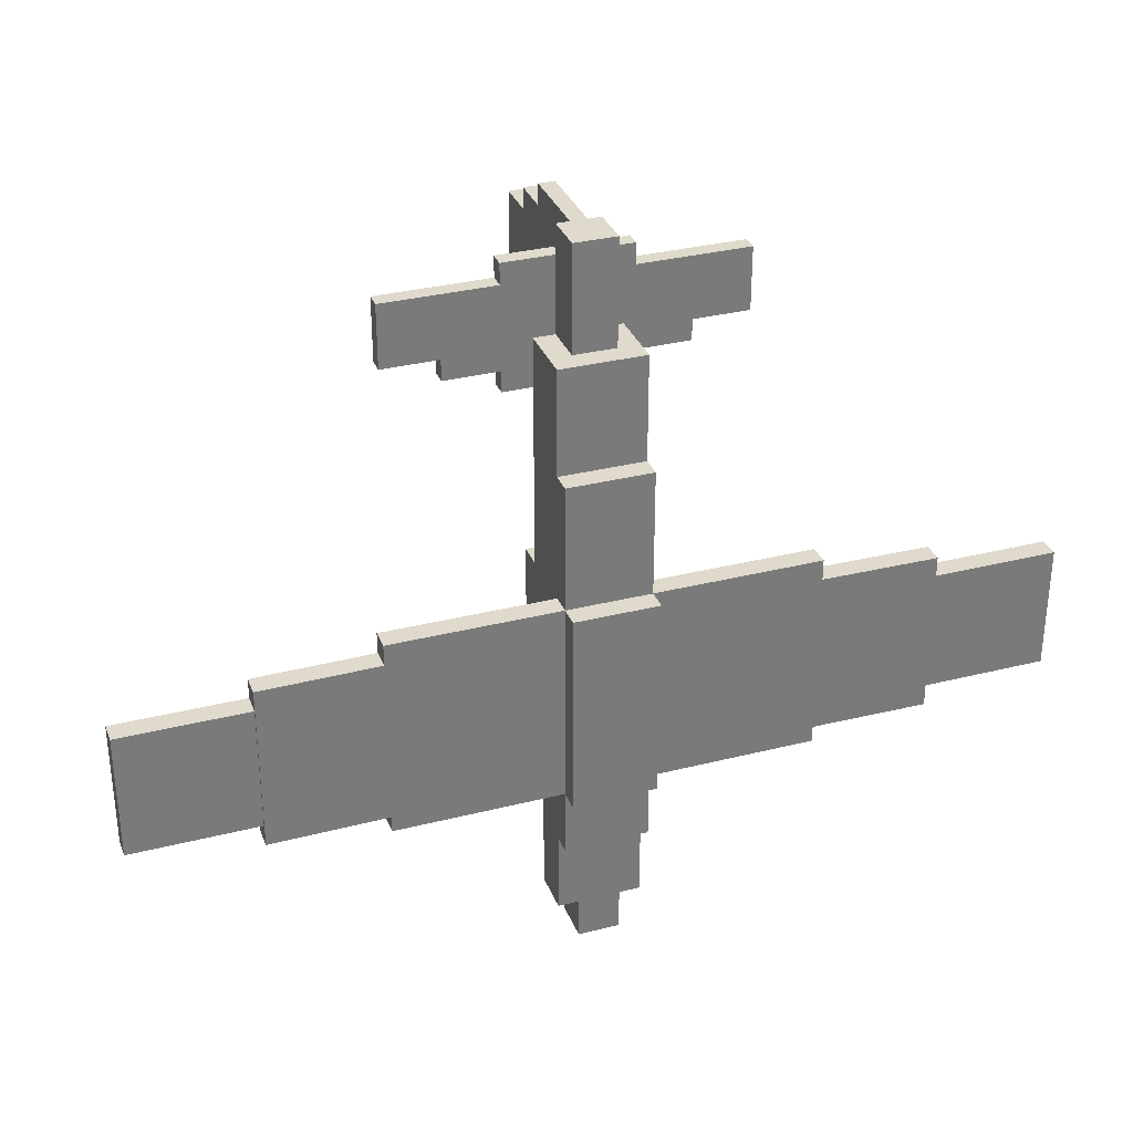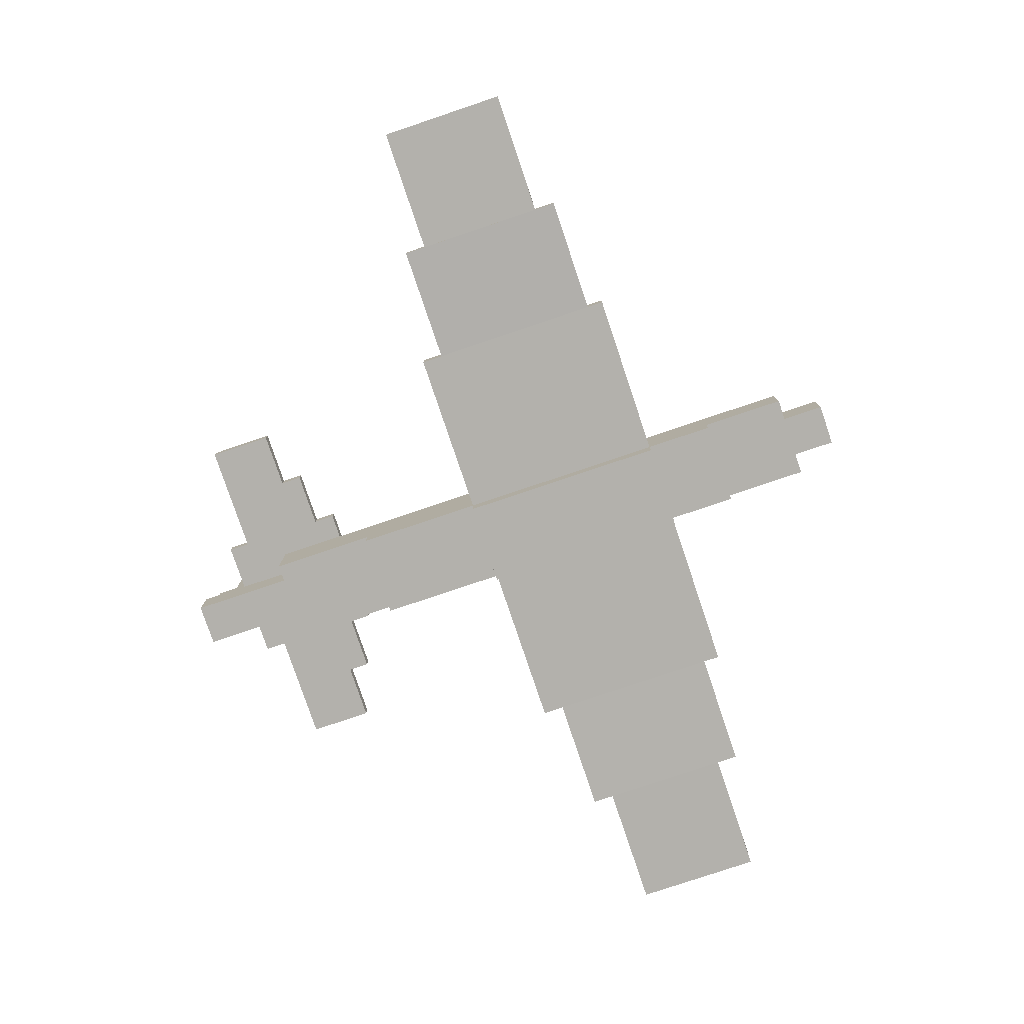
<metadata>
{"format":"obj","ext":"obj","renderer":"f3d","projection":"perspective","resolution":1024,"background":"white","views":[{"elev":32.4,"azim":160.6,"up":"+Y"},{"elev":-79.0,"azim":-71.4,"up":"+Z"}]}
</metadata>
<code>
g aeroshow_samoletik_mesh
v -0.09412 3.25 2.5
v -0.09412 3.25 2
v -0.09412 4.5 2
v -0.09412 4.5 2.5
v 1e-06 4.5 2.5
v -0.09412 4.5 2.5
v -0.09412 4.5 2
v 1e-06 4.5 2
v 0 3.25 2.5
v -0.09412 3.25 2.5
v -0.09412 4.5 2.5
v 1e-06 4.5 2.5
v 0.09412 4.5 2.5
v 0.09412 3.25 2.5
v -0.09412 3 2
v -0.09412 3 1.5
v -0.09412 4.75 1.5
v -0.09412 4.75 2
v 1e-06 4.75 2
v -0.09412 4.75 2
v -0.09412 4.75 1.5
v 1e-06 4.75 1.5
v 0 3 2
v -0.09412 3 2
v -0.09412 4.75 2
v 1e-06 4.75 2
v 0.09412 4.75 2
v 0.09412 3 2
v 0 2.75 1.5
v -0.09412 2.75 1.5
v -0.09412 5 1.5
v 1e-06 5 1.5
v -0.25 -3.25 -0.2674
v -0.25 -3.75 -0.2674
v -1e-06 -3.75 -0.2674
v -0 -3.25 -0.2674
v -0.25 -3.75 0.25
v -0.25 -3.75 -0.2674
v -0.25 -3.25 -0.2674
v -0.25 -3.25 0.25
v -0.5 -2.25 -0.2674
v -0.5 -3.25 -0.2674
v -0 -3.25 -0.2674
v -0 -2.25 -0.2674
v -0.5 1 -0.75
v -0.5 -1.445 -0.75
v -0 -1.445 -0.75
v 0 1 -0.75
v -0.25 5 1e-06
v -0.25 5 0.5
v -0.25 3.75 0.5
v -0.25 3.75 1e-06
v -0.25 3.75 0.5
v -0.25 5 0.5
v 1e-06 5 0.5
v 1e-06 3.75 0.5
v -0.5 1 -0.75
v -0.5 1 0.8118
v -0.5 -1.445 0.8118
v -0.5 -1.445 -0.75
v -0 -1.445 -0.75
v -0.5 -1.445 -0.75
v -0.5 -1.445 0.8118
v -0 -1.445 0.8118
v -5.399 -1 -0.25
v -5.399 0.5 -0.25
v -3.899 0.5 -0.25
v -3.899 -1 -0.25
v -5.399 0.5 -0.25
v -5.399 0.5 -0.5
v -3.899 0.5 -0.5
v -3.899 0.5 -0.25
v -5.399 0.5 -0.5
v -5.399 -1 -0.5
v -3.899 -1 -0.5
v -3.899 0.5 -0.5
v -5.399 -1 -0.5
v -5.399 -1 -0.25
v -3.899 -1 -0.25
v -3.899 -1 -0.5
v -5.399 -1 -0.25
v -5.399 -1 -0.5
v -5.399 0.5 -0.5
v -5.399 0.5 -0.25
v -2.078 3.5 0.8118
v -2.078 3.5 1
v -1.406 3.5 1
v -1.406 3.5 0.8118
v -2.078 3.5 1
v -2.078 3.5 0.8118
v -2.078 4.25 0.8118
v -2.078 4.25 1
v -0.75 3 1
v -0.75 4.5 1
v -0.09412 4.5 1
v -0.09412 3 1
v -0.75 4.5 1
v -0.75 4.5 0.8118
v -0.09412 4.5 0.8118
v -0.09412 4.5 1
v -0.75 4.5 0.8118
v -0.75 3 0.8118
v -0.09412 3 0.8118
v -0.09412 4.5 0.8118
v -0.75 3 0.8118
v -0.75 3 1
v -0.09412 3 1
v -0.09412 3 0.8118
v -0.75 3 1
v -0.75 3 0.8118
v -0.75 4.5 0.8118
v -0.75 4.5 1
v -2.5 -1.445 -0.25
v -2.5 1 -0.25
v -0.5 1 -0.25
v -0.5 -1.445 -0.25
v -2.5 1 -0.25
v -2.5 1 -0.5
v -0.5 1 -0.5
v -0.5 1 -0.25
v -2.5 1 -0.5
v -2.5 -1.445 -0.5
v -0.5 -1.445 -0.5
v -0.5 1 -0.5
v -2.5 -1.445 -0.5
v -2.5 -1.445 -0.25
v -0.5 -1.445 -0.25
v -0.5 -1.445 -0.5
v -2.5 -1.445 -0.25
v -2.5 -1.445 -0.5
v -2.5 1 -0.5
v -2.5 1 -0.25
v -3.899 -1.25 -0.2674
v -3.899 0.75 -0.2674
v -2.5 0.75 -0.25
v -2.5 -1.25 -0.25
v -3.899 0.75 -0.2674
v -3.899 0.75 -0.5174
v -2.5 0.75 -0.5
v -2.5 0.75 -0.25
v -3.899 0.75 -0.5174
v -3.899 -1.25 -0.5174
v -2.5 -1.25 -0.5
v -2.5 0.75 -0.5
v -3.899 -1.25 -0.5174
v -3.899 -1.25 -0.2674
v -2.5 -1.25 -0.25
v -2.5 -1.25 -0.5
v -3.899 -1.25 -0.2674
v -3.899 -1.25 -0.5174
v -3.899 0.75 -0.5174
v -3.899 0.75 -0.2674
v -1.406 3.25 0.8118
v -1.406 3.25 1
v -0.75 3.25 1
v -0.75 3.25 0.8118
v -0.09412 2.5 1
v -0.09412 2.5 0.5
v -0.09412 5 0.5
v -0.09412 5 1
v 1e-06 5 1
v -0.09412 5 1
v -0.09412 5 0.5
v 1e-06 5 0.5
v 0.09412 5 0.5
v 0.09412 5 1
v 0 2.5 1
v -0.09412 2.5 1
v -0.09412 5 1
v 1e-06 5 1
v -0.09412 2.75 1.5
v -0.09412 2.75 1
v -0.09412 5 1
v -0.09412 5 1.5
v 1e-06 5 1.5
v -0.09412 5 1.5
v -0.09412 5 1
v 1e-06 5 1
v 0.09412 5 1
v 0.09412 5 1.5
v -0.5 -1.445 -0.5
v -0.5 -2.25 -0.5
v -0 -2.25 -0.5
v -0 -1.445 -0.5
v -0.5 -2.25 0.25
v -0.5 -2.25 -0.5
v -0.5 -1.445 -0.5
v -0.5 -1.445 0.25
v -0.5 -3.25 0.25
v -0.5 -3.25 -0.2674
v -0.5 -2.25 -0.2674
v -0.5 -2.25 0.25
v -0.5 2.5 -0.5
v -0.5 1 -0.5
v 0 1 -0.5
v 0 2.5 -0.5
v -0.5 1 0.5
v -0.5 1 -0.5
v -0.5 2.5 -0.5
v -0.5 2.5 0.5
v -0.5 3.75 -0.25
v -0.5 3.75 0.5
v -0.5 2.5 0.5
v -0.5 2.5 -0.25
v -2.078 3.5 1
v -2.078 4.25 1
v -1.406 4.25 1
v -1.406 3.5 1
v -2.078 4.25 1
v -2.078 4.25 0.8118
v -1.406 4.25 0.8118
v -1.406 4.25 1
v -0.75 4.25 0.8118
v -0.75 4.25 1
v -2.078 4.25 0.8118
v -2.078 3.5 0.8118
v -1.406 3.5 0.8118
v -1.406 4.25 0.8118
v -1.406 3.25 1
v -1.406 4.25 1
v -0.75 4.25 1
v -0.75 3.25 1
v -1.406 4.25 0.8118
v -1.406 3.25 0.8118
v -0.75 3.25 0.8118
v -0.75 4.25 0.8118
v -1.406 3.25 1
v -1.406 3.25 0.8118
v -1.406 4.25 0.8118
v -1.406 4.25 1
v -0.09412 3.25 2.5
v 0 3.25 2.5
v 0 3.25 2
v -0.09412 3.25 2
v -0.09412 2.5 1
v 0 2.5 1
v 0 2.5 0.5
v -0.09412 2.5 0.5
v -0.09412 3 2
v 0 3 2
v 0 3 1.5
v -0.09412 3 1.5
v -0.09412 2.75 1.5
v 0 2.75 1.5
v 0 2.75 1
v -0.09412 2.75 1
v -0.5 1 0.8118
v 0 1 0.8118
v -0 -1.445 0.8118
v -0.5 -1.445 0.8118
v -0.25 -3.75 0.25
v -1e-06 -3.75 0.25
v -1e-06 -3.75 -0.2674
v -0.25 -3.75 -0.2674
v -0.25 -3.25 0.25
v -0 -3.25 0.25
v -1e-06 -3.75 0.25
v -0.25 -3.75 0.25
v -0.5 -3.25 0.25
v -0 -3.25 0.25
v -0 -3.25 -0.2674
v -0.5 -3.25 -0.2674
v -0.5 2.5 -0.25
v 0 2.5 -0.25
v 1e-06 3.75 -0.25
v -0.5 3.75 -0.25
v -0.25 3.75 1e-06
v 1e-06 3.75 0
v 1e-06 5 1e-06
v -0.25 5 1e-06
v -0.5 3.75 -0.25
v 1e-06 3.75 -0.25
v 1e-06 3.75 0.5
v -0.5 3.75 0.5
v -0.25 5 1e-06
v 1e-06 5 1e-06
v 1e-06 5 0.5
v -0.25 5 0.5
v -0.5 1 -0.75
v 0 1 -0.75
v 0 1 0.8118
v -0.5 1 0.8118
v -0.5 -1.445 0.25
v -0 -1.445 0.25
v -0 -2.25 0.25
v -0.5 -2.25 0.25
v -0.5 -2.25 0.25
v -0 -2.25 0.25
v -0 -2.25 -0.5
v -0.5 -2.25 -0.5
v -0.5 -2.25 0.25
v -0 -2.25 0.25
v -0 -3.25 0.25
v -0.5 -3.25 0.25
v -0.5 2.5 0.5
v 0 2.5 0.5
v 0 1 0.5
v -0.5 1 0.5
v -0.5 2.5 -0.5
v 0 2.5 -0.5
v 0 2.5 0.5
v -0.5 2.5 0.5
v -0.5 3.75 0.5
v 1e-06 3.75 0.5
v 0 2.5 0.5
v -0.5 2.5 0.5
v 0.09412 3.25 2.5
v 0.09412 4.5 2.5
v 0.09412 4.5 2
v 0.09412 3.25 2
v 0.09412 4.5 2
v 0.09412 4.5 2.5
v 1e-06 4.5 2.5
v 1e-06 4.5 2
v 0.09412 3 2
v 0.09412 4.75 2
v 0.09412 4.75 1.5
v 0.09412 3 1.5
v 0.09412 4.75 1.5
v 0.09412 4.75 2
v 1e-06 4.75 2
v 1e-06 4.75 1.5
v 0.09412 5 1.5
v 0.09412 2.75 1.5
v 0 2.75 1.5
v 1e-06 5 1.5
v -1e-06 -3.75 -0.2674
v 0.25 -3.75 -0.2674
v 0.25 -3.25 -0.2674
v -0 -3.25 -0.2674
v 0.25 -3.75 0.25
v 0.25 -3.25 0.25
v 0.25 -3.25 -0.2674
v 0.25 -3.75 -0.2674
v -0 -3.25 -0.2674
v 0.5 -3.25 -0.2674
v 0.5 -2.25 -0.2674
v -0 -2.25 -0.2674
v -0 -1.445 -0.75
v 0.5 -1.445 -0.75
v 0.5 1 -0.75
v 0 1 -0.75
v 0.25 5 1e-06
v 0.25 3.75 1e-06
v 0.25 3.75 0.5
v 0.25 5 0.5
v 1e-06 5 0.5
v 0.25 5 0.5
v 0.25 3.75 0.5
v 1e-06 3.75 0.5
v 0.5 1 -0.75
v 0.5 -1.445 -0.75
v 0.5 -1.445 0.8118
v 0.5 1 0.8118
v 0.5 -1.445 0.8118
v 0.5 -1.445 -0.75
v -0 -1.445 -0.75
v -0 -1.445 0.8118
v 5.399 -1 -0.25
v 3.899 -1 -0.25
v 3.899 0.5 -0.25
v 5.399 0.5 -0.25
v 5.399 0.5 -0.25
v 3.899 0.5 -0.25
v 3.899 0.5 -0.5
v 5.399 0.5 -0.5
v 5.399 0.5 -0.5
v 3.899 0.5 -0.5
v 3.899 -1 -0.5
v 5.399 -1 -0.5
v 5.399 -1 -0.5
v 3.899 -1 -0.5
v 3.899 -1 -0.25
v 5.399 -1 -0.25
v 5.399 -1 -0.25
v 5.399 0.5 -0.25
v 5.399 0.5 -0.5
v 5.399 -1 -0.5
v 2.078 3.5 0.8118
v 1.406 3.5 0.8118
v 1.406 3.5 1
v 2.078 3.5 1
v 2.078 3.5 1
v 2.078 4.25 1
v 2.078 4.25 0.8118
v 2.078 3.5 0.8118
v 0.75 3 1
v 0.09412 3 1
v 0.09412 4.5 1
v 0.75 4.5 1
v 0.75 4.5 1
v 0.09412 4.5 1
v 0.09412 4.5 0.8118
v 0.75 4.5 0.8118
v 0.75 4.5 0.8118
v 0.09412 4.5 0.8118
v 0.09412 3 0.8118
v 0.75 3 0.8118
v 0.75 3 0.8118
v 0.09412 3 0.8118
v 0.09412 3 1
v 0.75 3 1
v 0.75 3 1
v 0.75 4.5 1
v 0.75 4.5 0.8118
v 0.75 3 0.8118
v 2.5 -1.445 -0.25
v 0.5 -1.445 -0.25
v 0.5 1 -0.25
v 2.5 1 -0.25
v 2.5 1 -0.25
v 0.5 1 -0.25
v 0.5 1 -0.5
v 2.5 1 -0.5
v 2.5 1 -0.5
v 0.5 1 -0.5
v 0.5 -1.445 -0.5
v 2.5 -1.445 -0.5
v 2.5 -1.445 -0.5
v 0.5 -1.445 -0.5
v 0.5 -1.445 -0.25
v 2.5 -1.445 -0.25
v 2.5 -1.445 -0.25
v 2.5 1 -0.25
v 2.5 1 -0.5
v 2.5 -1.445 -0.5
v 3.899 -1.25 -0.2674
v 2.5 -1.25 -0.25
v 2.5 0.75 -0.25
v 3.899 0.75 -0.2674
v 3.899 0.75 -0.2674
v 2.5 0.75 -0.25
v 2.5 0.75 -0.5
v 3.899 0.75 -0.5174
v 3.899 0.75 -0.5174
v 2.5 0.75 -0.5
v 2.5 -1.25 -0.5
v 3.899 -1.25 -0.5174
v 3.899 -1.25 -0.5174
v 2.5 -1.25 -0.5
v 2.5 -1.25 -0.25
v 3.899 -1.25 -0.2674
v 3.899 -1.25 -0.2674
v 3.899 0.75 -0.2674
v 3.899 0.75 -0.5174
v 3.899 -1.25 -0.5174
v 1.406 3.25 0.8118
v 0.75 3.25 0.8118
v 0.75 3.25 1
v 1.406 3.25 1
v 0.09412 2.5 1
v 0.09412 5 1
v 0.09412 5 0.5
v 0.09412 2.5 0.5
v 0.09412 5 1
v 0.09412 2.5 1
v 0 2.5 1
v 1e-06 5 1
v 0.09412 2.75 1.5
v 0.09412 5 1.5
v 0.09412 5 1
v 0.09412 2.75 1
v -0 -2.25 -0.5
v 0.5 -2.25 -0.5
v 0.5 -1.445 -0.5
v -0 -1.445 -0.5
v 0.5 -2.25 0.25
v 0.5 -1.445 0.25
v 0.5 -1.445 -0.5
v 0.5 -2.25 -0.5
v 0.5 -3.25 0.25
v 0.5 -2.25 0.25
v 0.5 -2.25 -0.2674
v 0.5 -3.25 -0.2674
v 0 1 -0.5
v 0.5 1 -0.5
v 0.5 2.5 -0.5
v 0 2.5 -0.5
v 0.5 1 0.5
v 0.5 2.5 0.5
v 0.5 2.5 -0.5
v 0.5 1 -0.5
v 0.5 3.75 -0.25
v 0.5 2.5 -0.25
v 0.5 2.5 0.5
v 0.5 3.75 0.5
v 2.078 3.5 1
v 1.406 3.5 1
v 1.406 4.25 1
v 2.078 4.25 1
v 2.078 4.25 1
v 1.406 4.25 1
v 1.406 4.25 0.8118
v 2.078 4.25 0.8118
v 0.75 4.25 0.8118
v 0.75 4.25 1
v 2.078 4.25 0.8118
v 1.406 4.25 0.8118
v 1.406 3.5 0.8118
v 2.078 3.5 0.8118
v 1.406 3.25 1
v 0.75 3.25 1
v 0.75 4.25 1
v 1.406 4.25 1
v 1.406 4.25 0.8118
v 0.75 4.25 0.8118
v 0.75 3.25 0.8118
v 1.406 3.25 0.8118
v 1.406 3.25 1
v 1.406 4.25 1
v 1.406 4.25 0.8118
v 1.406 3.25 0.8118
v 0 3.25 2
v 0 3.25 2.5
v 0.09412 3.25 2.5
v 0.09412 3.25 2
v 0 2.5 0.5
v 0 2.5 1
v 0.09412 2.5 1
v 0.09412 2.5 0.5
v 0 3 1.5
v 0 3 2
v 0.09412 3 2
v 0.09412 3 1.5
v 0 2.75 1
v 0 2.75 1.5
v 0.09412 2.75 1.5
v 0.09412 2.75 1
v -0 -1.445 0.8118
v 0 1 0.8118
v 0.5 1 0.8118
v 0.5 -1.445 0.8118
v -1e-06 -3.75 -0.2674
v -1e-06 -3.75 0.25
v 0.25 -3.75 0.25
v 0.25 -3.75 -0.2674
v -1e-06 -3.75 0.25
v -0 -3.25 0.25
v 0.25 -3.25 0.25
v 0.25 -3.75 0.25
v -0 -3.25 -0.2674
v -0 -3.25 0.25
v 0.5 -3.25 0.25
v 0.5 -3.25 -0.2674
v 1e-06 3.75 -0.25
v 0 2.5 -0.25
v 0.5 2.5 -0.25
v 0.5 3.75 -0.25
v 1e-06 5 1e-06
v 1e-06 3.75 0
v 0.25 3.75 1e-06
v 0.25 5 1e-06
v 1e-06 3.75 0.5
v 1e-06 3.75 -0.25
v 0.5 3.75 -0.25
v 0.5 3.75 0.5
v 1e-06 5 0.5
v 1e-06 5 1e-06
v 0.25 5 1e-06
v 0.25 5 0.5
v 0 1 0.8118
v 0 1 -0.75
v 0.5 1 -0.75
v 0.5 1 0.8118
v -0 -2.25 0.25
v -0 -1.445 0.25
v 0.5 -1.445 0.25
v 0.5 -2.25 0.25
v -0 -2.25 -0.5
v -0 -2.25 0.25
v 0.5 -2.25 0.25
v 0.5 -2.25 -0.5
v -0 -3.25 0.25
v -0 -2.25 0.25
v 0.5 -2.25 0.25
v 0.5 -3.25 0.25
v 0 1 0.5
v 0 2.5 0.5
v 0.5 2.5 0.5
v 0.5 1 0.5
v 0 2.5 0.5
v 0 2.5 -0.5
v 0.5 2.5 -0.5
v 0.5 2.5 0.5
v 0 2.5 0.5
v 1e-06 3.75 0.5
v 0.5 3.75 0.5
v 0.5 2.5 0.5
f -586 -587 -588
f -585 -586 -588
f -582 -583 -584
f -581 -582 -584
f -578 -579 -580
f -577 -578 -580
f -577 -580 -576
f -580 -575 -576
f -572 -573 -574
f -571 -572 -574
f -568 -569 -570
f -567 -568 -570
f -564 -565 -566
f -563 -564 -566
f -563 -566 -562
f -566 -561 -562
f -558 -559 -560
f -557 -558 -560
f -554 -555 -556
f -553 -554 -556
f -550 -551 -552
f -549 -550 -552
f -546 -547 -548
f -545 -546 -548
f -542 -543 -544
f -541 -542 -544
f -538 -539 -540
f -537 -538 -540
f -534 -535 -536
f -533 -534 -536
f -530 -531 -532
f -529 -530 -532
f -526 -527 -528
f -525 -526 -528
f -522 -523 -524
f -521 -522 -524
f -518 -519 -520
f -517 -518 -520
f -514 -515 -516
f -513 -514 -516
f -510 -511 -512
f -509 -510 -512
f -506 -507 -508
f -505 -506 -508
f -502 -503 -504
f -501 -502 -504
f -498 -499 -500
f -497 -498 -500
f -494 -495 -496
f -493 -494 -496
f -490 -491 -492
f -489 -490 -492
f -486 -487 -488
f -485 -486 -488
f -482 -483 -484
f -481 -482 -484
f -478 -479 -480
f -477 -478 -480
f -474 -475 -476
f -473 -474 -476
f -470 -471 -472
f -469 -470 -472
f -466 -467 -468
f -465 -466 -468
f -462 -463 -464
f -461 -462 -464
f -458 -459 -460
f -457 -458 -460
f -454 -455 -456
f -453 -454 -456
f -450 -451 -452
f -449 -450 -452
f -446 -447 -448
f -445 -446 -448
f -442 -443 -444
f -441 -442 -444
f -438 -439 -440
f -437 -438 -440
f -434 -435 -436
f -433 -434 -436
f -430 -431 -432
f -429 -430 -432
f -426 -427 -428
f -425 -426 -428
f -425 -428 -424
f -428 -423 -424
f -420 -421 -422
f -419 -420 -422
f -416 -417 -418
f -415 -416 -418
f -412 -413 -414
f -411 -412 -414
f -411 -414 -410
f -414 -409 -410
f -406 -407 -408
f -405 -406 -408
f -402 -403 -404
f -401 -402 -404
f -398 -399 -400
f -397 -398 -400
f -394 -395 -396
f -393 -394 -396
f -390 -391 -392
f -389 -390 -392
f -386 -387 -388
f -385 -386 -388
f -382 -383 -384
f -381 -382 -384
f -378 -379 -380
f -377 -378 -380
f -376 -378 -377
f -375 -376 -377
f -372 -373 -374
f -371 -372 -374
f -368 -369 -370
f -367 -368 -370
f -364 -365 -366
f -363 -364 -366
f -360 -361 -362
f -359 -360 -362
f -356 -357 -358
f -355 -356 -358
f -352 -353 -354
f -351 -352 -354
f -348 -349 -350
f -347 -348 -350
f -344 -345 -346
f -343 -344 -346
f -340 -341 -342
f -339 -340 -342
f -336 -337 -338
f -335 -336 -338
f -332 -333 -334
f -331 -332 -334
f -328 -329 -330
f -327 -328 -330
f -324 -325 -326
f -323 -324 -326
f -320 -321 -322
f -319 -320 -322
f -316 -317 -318
f -315 -316 -318
f -312 -313 -314
f -311 -312 -314
f -308 -309 -310
f -307 -308 -310
f -304 -305 -306
f -303 -304 -306
f -300 -301 -302
f -299 -300 -302
f -296 -297 -298
f -295 -296 -298
f -292 -293 -294
f -291 -292 -294
f -288 -289 -290
f -287 -288 -290
f -284 -285 -286
f -283 -284 -286
f -280 -281 -282
f -279 -280 -282
f -276 -277 -278
f -275 -276 -278
f -272 -273 -274
f -271 -272 -274
f -268 -269 -270
f -267 -268 -270
f -264 -265 -266
f -263 -264 -266
f -260 -261 -262
f -259 -260 -262
f -256 -257 -258
f -255 -256 -258
f -252 -253 -254
f -251 -252 -254
f -248 -249 -250
f -247 -248 -250
f -244 -245 -246
f -243 -244 -246
f -240 -241 -242
f -239 -240 -242
f -236 -237 -238
f -235 -236 -238
f -232 -233 -234
f -231 -232 -234
f -228 -229 -230
f -227 -228 -230
f -224 -225 -226
f -223 -224 -226
f -220 -221 -222
f -219 -220 -222
f -216 -217 -218
f -215 -216 -218
f -212 -213 -214
f -211 -212 -214
f -208 -209 -210
f -207 -208 -210
f -204 -205 -206
f -203 -204 -206
f -200 -201 -202
f -199 -200 -202
f -196 -197 -198
f -195 -196 -198
f -192 -193 -194
f -191 -192 -194
f -188 -189 -190
f -187 -188 -190
f -184 -185 -186
f -183 -184 -186
f -180 -181 -182
f -179 -180 -182
f -176 -177 -178
f -175 -176 -178
f -172 -173 -174
f -171 -172 -174
f -168 -169 -170
f -167 -168 -170
f -164 -165 -166
f -163 -164 -166
f -160 -161 -162
f -159 -160 -162
f -156 -157 -158
f -155 -156 -158
f -152 -153 -154
f -151 -152 -154
f -148 -149 -150
f -147 -148 -150
f -144 -145 -146
f -143 -144 -146
f -140 -141 -142
f -139 -140 -142
f -136 -137 -138
f -135 -136 -138
f -132 -133 -134
f -131 -132 -134
f -128 -129 -130
f -127 -128 -130
f -124 -125 -126
f -123 -124 -126
f -120 -121 -122
f -119 -120 -122
f -116 -117 -118
f -115 -116 -118
f -112 -113 -114
f -111 -112 -114
f -108 -109 -110
f -107 -108 -110
f -104 -105 -106
f -103 -104 -106
f -100 -101 -102
f -99 -100 -102
f -96 -97 -98
f -95 -96 -98
f -96 -94 -97
f -94 -93 -97
f -90 -91 -92
f -89 -90 -92
f -86 -87 -88
f -85 -86 -88
f -82 -83 -84
f -81 -82 -84
f -78 -79 -80
f -77 -78 -80
f -74 -75 -76
f -73 -74 -76
f -70 -71 -72
f -69 -70 -72
f -66 -67 -68
f -65 -66 -68
f -62 -63 -64
f -61 -62 -64
f -58 -59 -60
f -57 -58 -60
f -54 -55 -56
f -53 -54 -56
f -50 -51 -52
f -49 -50 -52
f -46 -47 -48
f -45 -46 -48
f -42 -43 -44
f -41 -42 -44
f -38 -39 -40
f -37 -38 -40
f -34 -35 -36
f -33 -34 -36
f -30 -31 -32
f -29 -30 -32
f -26 -27 -28
f -25 -26 -28
f -22 -23 -24
f -21 -22 -24
f -18 -19 -20
f -17 -18 -20
f -14 -15 -16
f -13 -14 -16
f -10 -11 -12
f -9 -10 -12
f -6 -7 -8
f -5 -6 -8
f -2 -3 -4
f -1 -2 -4

</code>
